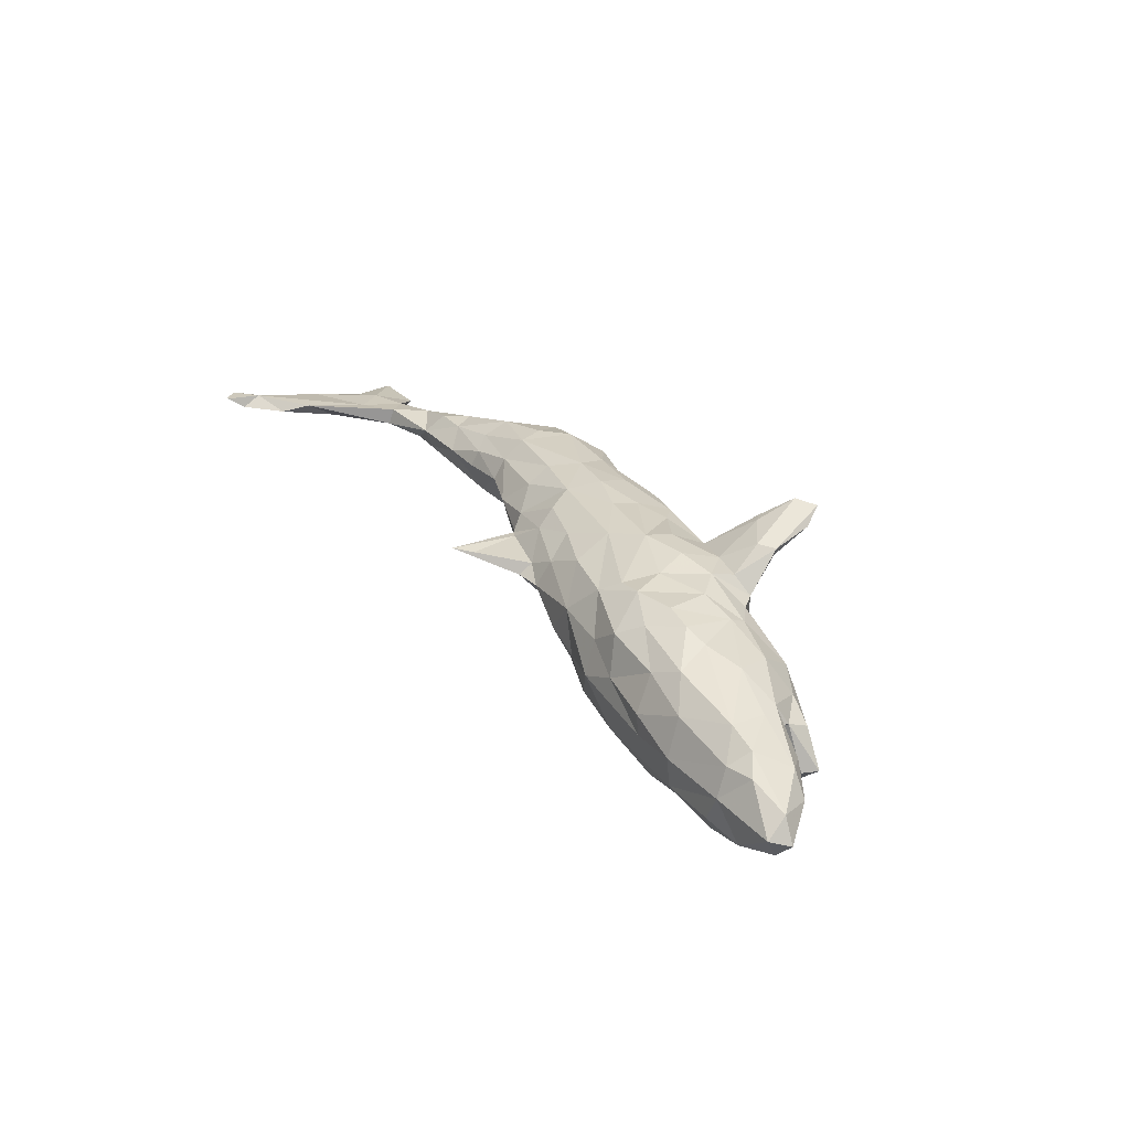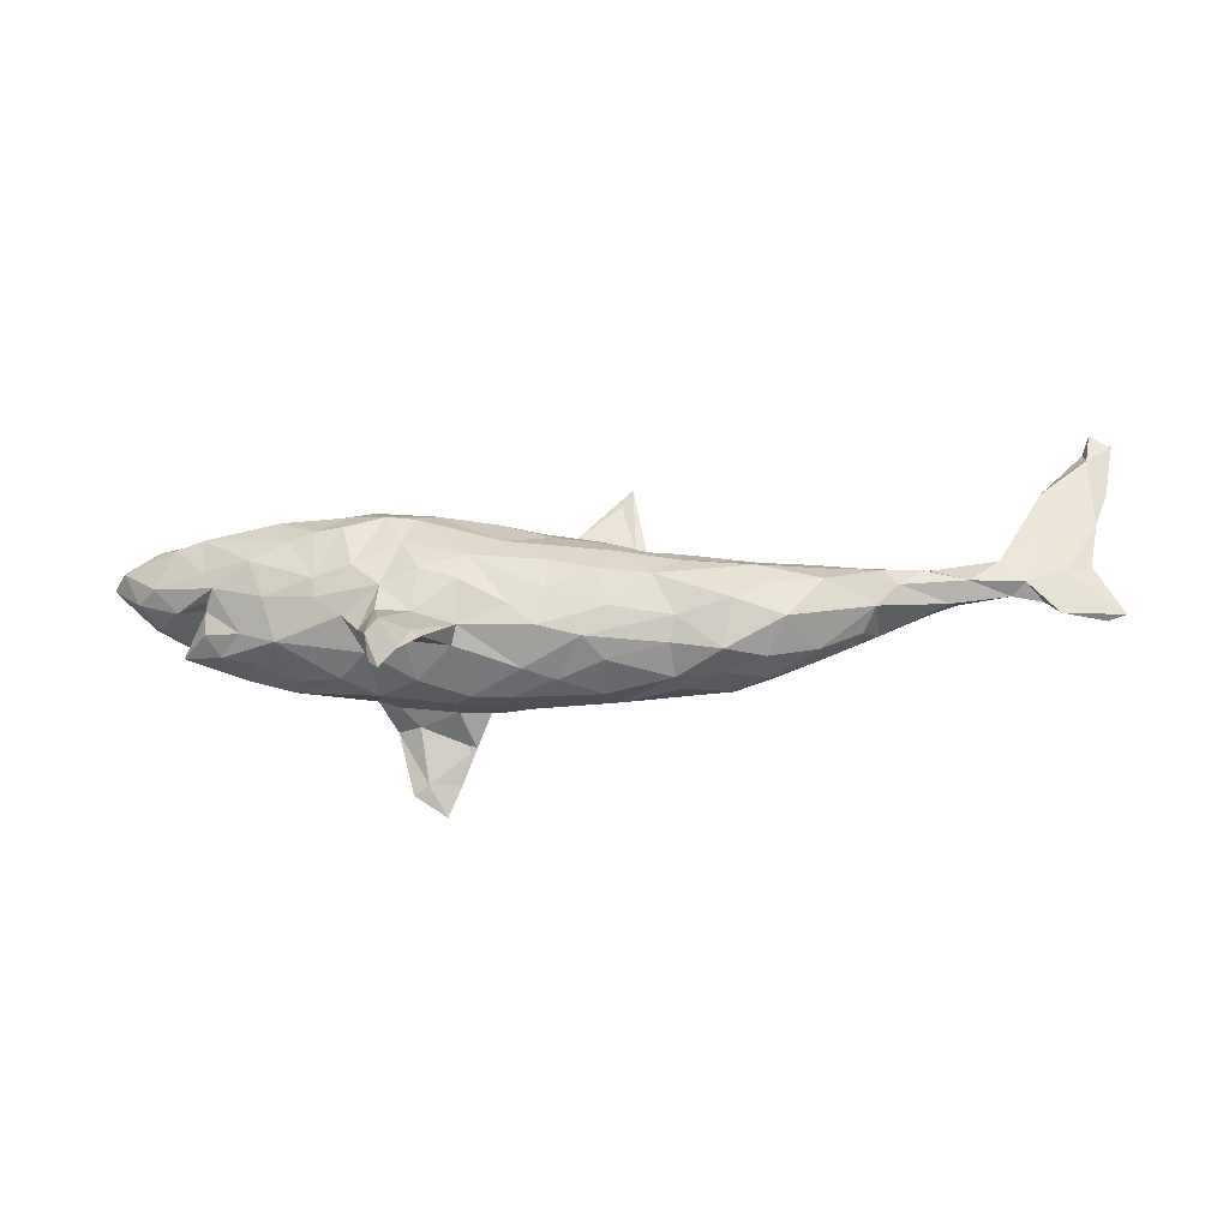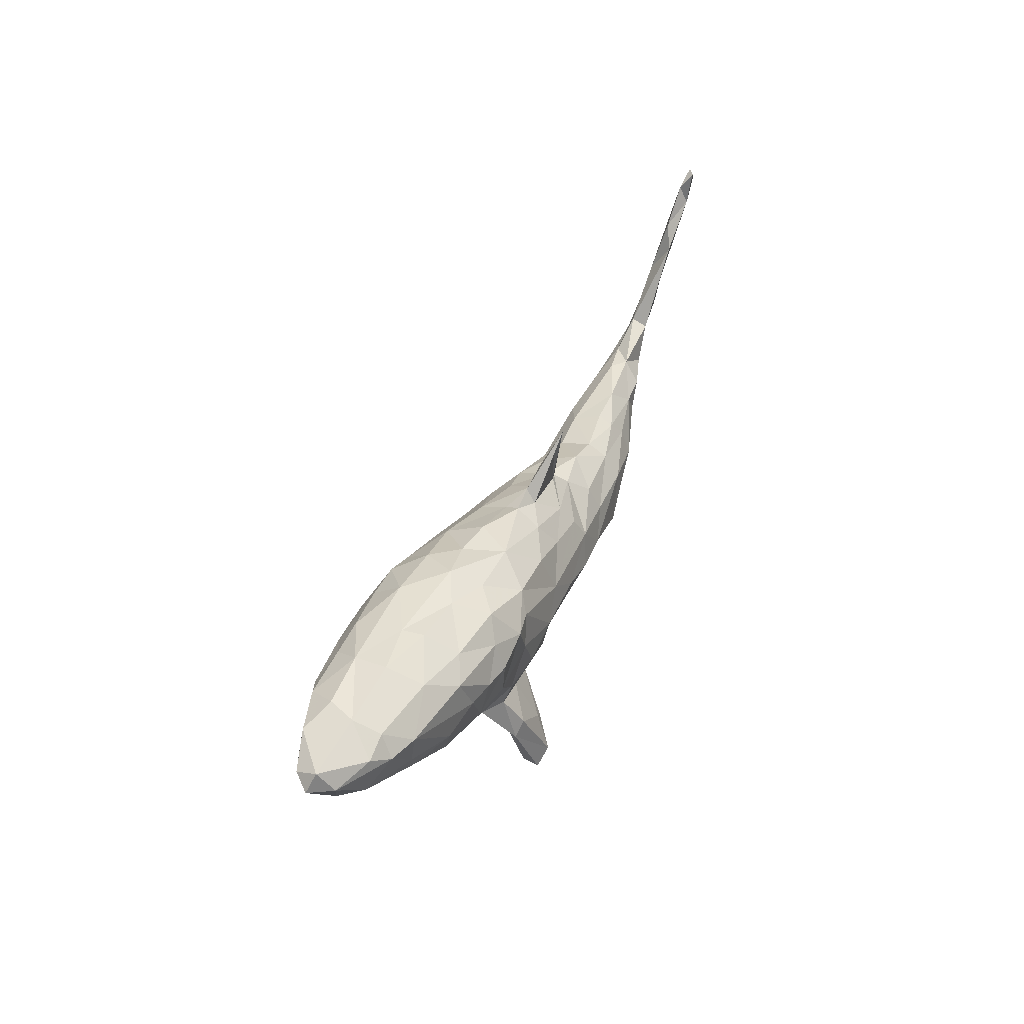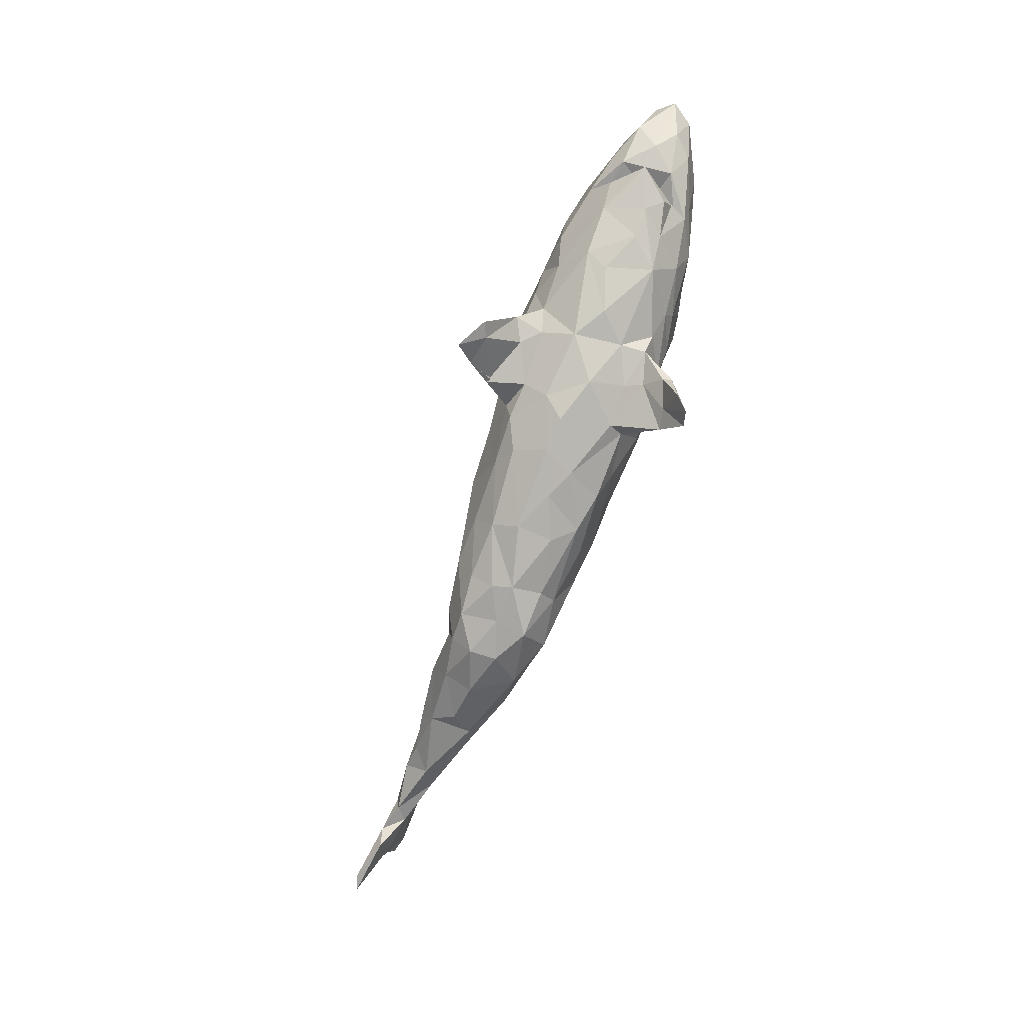
<metadata>
{"format":"obj","ext":"obj","renderer":"f3d","projection":"perspective","resolution":1024,"background":"white","views":[{"elev":33.7,"azim":-121.7,"up":"+Z"},{"elev":-47.8,"azim":5.6,"up":"+Y"},{"elev":43.9,"azim":-65.6,"up":"+Y"},{"elev":-79.3,"azim":-110.6,"up":"+Y"}]}
</metadata>
<code>
v 0.7898 -0.03971 -0.04245
v 0.8123 0.2493 0.01609
v 0.7144 0.0218 -0.009615
v 0.8131 0.2623 0.008189
v 0.7703 0.1104 -0.007763
v 0.753 0.03871 -0.02103
v 0.7682 0.1827 -0.00897
v 0.7945 0.1741 -0.007146
v 0.7637 -0.04188 -0.05025
v 0.7837 0.2717 0.02313
v 0.7515 0.0004696 -0.0403
v 0.771 0.2478 0.006184
v 0.7006 -0.03837 -0.03164
v 0.6732 0.06729 0.003444
v 0.7726 0.2194 0.02004
v 0.6821 -0.009698 -0.03652
v 0.6575 0.001362 -0.005445
v 0.719 0.05022 -0.02998
v 0.6997 0.1583 0.01653
v 0.697 0.1141 -0.01316
v 0.7239 0.1968 0.00434
v 0.6258 0.03264 0.007013
v 0.6377 -0.00736 -0.0238
v 0.6343 0.01831 -0.02835
v 0.6255 0.0421 -0.01784
v 0.5794 -0.009952 0.01433
v 0.5512 -0.03466 -0.003841
v 0.5628 -0.004424 -0.03608
v 0.5213 -0.0238 -0.0331
v 0.5283 0.02139 0.008462
v 0.5658 0.01456 -0.02245
v 0.4524 -0.06268 -0.02853
v 0.489 -0.004461 -0.03696
v 0.4823 -0.03828 0.04127
v 0.5161 -0.007393 0.03542
v 0.4298 0.02406 0.02013
v 0.4288 -0.08848 0.003212
v 0.464 -0.03051 -0.04321
v 0.506 0.02196 -0.01109
v 0.4625 -0.006354 0.04066
v 0.4489 -0.07157 0.03605
v 0.3637 -0.09787 -0.0348
v 0.3823 -0.05324 0.07521
v 0.369 -0.119 0.009029
v 0.3757 -0.05275 -0.05532
v 0.3688 0.02213 0.02185
v 0.3859 -0.01493 0.05895
v 0.4053 -0.01358 -0.04394
v 0.3284 -0.1157 0.0709
v 0.2436 -0.1545 0.05549
v 0.3671 0.009389 0.04554
v 0.2996 -0.1136 -0.04663
v 0.2598 -0.1009 0.0967
v 0.3571 0.009327 -0.02074
v 0.2986 -0.1445 0.0271
v 0.2963 0.001366 0.06361
v 0.2637 -0.07437 -0.06739
v 0.3078 -0.05015 -0.05108
v 0.2519 -0.1297 -0.04854
v 0.2929 -0.03349 -0.04848
v 0.3019 -0.142 -0.01462
v 0.3056 -0.0697 0.09006
v 0.2927 0.005236 -0.01748
v 0.2933 0.02181 0.03367
v 0.2946 -0.03168 0.08903
v 0.2384 -0.1486 0.007192
v 0.1924 -0.02561 -0.07487
v 0.1735 -0.1384 0.05811
v 0.234 0.04157 0.03329
v 0.1926 0.01699 0.07527
v 0.1545 -0.05589 0.1097
v 0.1947 -0.01913 0.09592
v 0.1765 -0.1553 0.0106
v 0.1886 -0.1252 -0.05495
v 0.1825 -0.1128 0.0836
v 0.1076 -0.08948 -0.08004
v 0.1877 -0.1466 -0.01963
v 0.1654 0.03297 -0.04001
v 0.2052 0.04049 -0.01171
v 0.163 0.04996 0.04847
v 0.1072 -0.0001798 0.105
v 0.1831 -0.07972 -0.08025
v 0.05869 -0.1314 0.0756
v 0.09539 -0.09816 0.09627
v 0.1282 0.0811 0.03569
v 0.1433 0.07446 0.0319
v 0.09991 0.1258 0.0235
v 0.08621 -0.145 0.04165
v 0.0979 -0.1307 -0.05289
v 0.1565 0.06207 0.01572
v 0.09459 0.03371 0.08943
v 0.1101 -0.017 -0.08838
v 0.114 0.02153 -0.06707
v 0.0836 -0.04629 0.1167
v 0.1033 0.06064 -0.02875
v 0.08467 0.0633 0.0681
v 0.08141 -0.1506 -0.0153
v 0.0821 0.09398 0.01631
v 0.1092 0.1637 0.04516
v 0.01568 -0.0243 0.1194
v 0.02022 -0.1468 0.01301
v 0.1265 0.1909 0.05234
v 0.03691 0.02841 -0.08427
v 0.04293 0.1014 0.04107
v -0.001728 -0.1171 0.08772
v 0.06002 -0.02943 -0.1014
v -0.04511 0.02333 0.1169
v 0.01351 -0.06687 0.1081
v 0.0137 0.1045 0.005365
v 0.01593 0.08316 -0.04096
v 0.02055 0.05324 0.09105
v 0.008511 -0.09402 -0.08217
v 0.04708 0.1214 0.02511
v -0.02521 -0.1414 0.03311
v -0.04858 -0.1451 -0.01552
v -0.07031 -0.1012 -0.08634
v -0.02451 -0.12 -0.06389
v 0.004922 0.1172 0.02863
v -0.1157 -0.1218 0.06572
v -0.02635 -0.03767 -0.1062
v 0.001109 0.09359 0.06527
v -0.06121 0.07117 -0.08435
v -0.08212 -0.07711 -0.09705
v -0.03569 -0.08716 0.1007
v -0.09988 -0.1405 -0.01287
v -0.03723 0.02891 -0.09545
v -0.07871 0.1079 -0.05562
v -0.1037 0.1312 0.05626
v -0.1083 -0.01006 -0.1149
v -0.1273 -0.09764 -0.08273
v -0.107 -0.1062 0.08819
v -0.07015 0.1333 0.002888
v -0.1036 -0.05043 0.1208
v -0.1247 -0.1197 -0.04537
v -0.1344 -0.1478 -0.1759
v -0.05563 0.0835 0.09577
v -0.1939 -0.1222 0.09086
v -0.1894 -0.2467 0.1523
v -0.1106 -0.1122 -0.1413
v -0.1568 -0.1813 -0.2033
v -0.1425 -0.175 0.1343
v -0.1011 -0.07727 -0.102
v -0.09162 -0.01144 0.1273
v -0.1553 -0.1643 0.1368
v -0.1547 -0.1401 -0.1834
v -0.1655 -0.2227 0.16
v -0.1741 -0.1728 0.1282
v -0.1575 -0.02928 0.1264
v -0.1361 0.1424 -0.001651
v -0.2021 -0.1298 0.1322
v -0.1665 -0.08978 0.1028
v -0.2065 -0.2169 0.1346
v -0.1696 -0.1261 0.009956
v -0.1677 0.07945 0.1201
v -0.1793 -0.1513 -0.1662
v -0.2097 -0.04493 0.1151
v -0.202 -0.1589 -0.1777
v -0.2153 -0.1508 0.113
v -0.1441 0.1036 0.1027
v -0.1806 -0.105 0.06533
v -0.2155 -0.08155 0.1039
v -0.2116 -0.07697 -0.08525
v -0.1861 -0.09113 -0.1123
v -0.1708 0.1442 -0.0432
v -0.1219 0.04337 -0.1096
v -0.2211 -0.08006 -0.131
v -0.2195 -0.1518 0.1262
v -0.1833 -0.05164 -0.1233
v -0.202 0.1607 0.01071
v -0.1516 0.1018 -0.08922
v -0.2165 0.04513 -0.1205
v -0.2414 -0.09245 0.07807
v -0.1835 0.02652 0.126
v -0.1908 0.1395 0.0582
v -0.1998 0.119 -0.09203
v -0.2459 -0.05222 -0.09478
v -0.1925 -0.03262 -0.1198
v -0.2075 0.07941 0.1283
v -0.2333 0.1336 0.09233
v -0.2659 -0.06546 0.08264
v -0.2508 -0.004426 0.119
v -0.2612 0.08464 -0.1142
v -0.2609 0.002155 -0.1138
v -0.2292 -0.1014 -0.03685
v -0.257 0.1215 -0.09136
v -0.2634 0.104 0.1124
v -0.3047 -0.03475 0.09293
v -0.2384 -0.09392 0.03801
v -0.3647 -0.06603 0.04423
v -0.2976 0.04143 -0.1131
v -0.3556 -0.05789 -0.06136
v -0.2661 0.06367 0.1294
v -0.3057 -0.01071 0.1065
v -0.2795 -0.09494 -0.006065
v -0.3068 0.06559 0.1232
v -0.256 0.1547 0.03863
v -0.3165 -0.02198 -0.09521
v -0.3582 0.01652 -0.1063
v -0.3443 0.05981 0.1138
v -0.2608 0.1574 -0.04473
v -0.4052 -0.05746 -3.915e-05
v -0.3245 0.1346 0.08362
v -0.3428 -0.07173 -0.02734
v -0.3416 0.1642 0.0001383
v -0.3795 -0.01639 0.08425
v -0.3648 0.1141 0.1031
v -0.3412 0.1431 -0.07711
v -0.3375 0.1647 0.03407
v -0.3942 0.134 -0.07904
v -0.3828 0.06514 -0.1063
v -0.3437 0.101 -0.1054
v -0.4273 -0.02657 -0.06105
v -0.4172 -0.03819 0.03865
v -0.4477 0.04721 -0.08722
v -0.4145 0.1618 -0.03764
v -0.4176 0.1681 0.01376
v -0.4497 -0.04176 -8.746e-06
v -0.4477 0.02479 0.01895
v -0.4707 -0.02244 0.02604
v -0.4555 0.02928 -0.06649
v -0.467 0.04798 0.01098
v -0.4702 0.02616 0.04606
v -0.4685 0.0424 -0.06037
v -0.4007 0.04008 0.102
v -0.4709 0.05245 0.07594
v -0.5109 -0.01579 -0.02142
v -0.4452 0.1144 -0.09077
v -0.5077 0.0697 -0.07156
v -0.4073 0.145 0.06843
v -0.4766 0.1093 0.08609
v -0.508 0.03474 -0.05479
v -0.4696 0.009306 0.04167
v -0.4566 0.02328 0.07136
v -0.5013 0.007248 -0.02204
v -0.4688 0.01248 -0.06325
v -0.5388 0.113 -0.06039
v -0.5157 0.158 0.01103
v -0.4784 0.1385 -0.07395
v -0.5171 0.02842 0.02423
v -0.5009 0.1624 -0.03007
v -0.5503 0.06038 0.04469
v -0.5085 0.1399 0.05206
v -0.5491 0.1274 0.05403
v -0.58 0.06447 0.01377
v -0.5196 0.108 0.07213
v -0.5706 0.07778 -0.0477
v -0.5484 0.1439 -0.05033
v -0.5504 0.04185 -0.01424
v -0.6077 0.1294 -0.02868
v -0.605 0.1153 0.03011
v -0.6124 0.1474 0.005895
v -0.6281 0.1189 -0.003905
f 84 108 105
f 187 193 205
f 141 137 119
f 189 187 205
f 107 154 143
f 143 154 173
f 173 154 178
f 173 178 181
f 192 178 186
f 181 178 192
f 192 186 195
f 195 186 206
f 206 186 202
f 199 195 206
f 84 71 94
f 71 81 94
f 84 94 108
f 108 94 100
f 100 94 81
f 108 100 143
f 100 107 143
f 148 133 143
f 148 143 173
f 156 148 173
f 156 173 181
f 181 192 193
f 193 192 195
f 193 195 199
f 193 199 224
f 224 199 230
f 108 124 105
f 124 108 143
f 124 143 133
f 133 148 151
f 131 133 151
f 151 148 156
f 161 151 156
f 156 181 187
f 180 156 187
f 181 193 187
f 205 193 224
f 131 124 133
f 16 17 23
f 131 151 144
f 150 151 161
f 172 161 156
f 172 156 180
f 141 147 137
f 106 112 120
f 106 76 112
f 211 210 227
f 211 190 210
f 182 190 211
f 182 171 183
f 170 165 171
f 126 129 165
f 126 120 129
f 126 106 120
f 103 106 126
f 103 92 106
f 93 92 103
f 82 76 106
f 92 82 106
f 67 82 92
f 207 211 209
f 185 211 207
f 185 182 211
f 185 175 182
f 175 171 182
f 170 171 175
f 170 122 165
f 122 170 127
f 122 126 165
f 103 126 122
f 85 102 99
f 87 98 113
f 22 30 26
f 17 22 26
f 130 184 162
f 234 220 235
f 212 197 191
f 198 197 212
f 176 191 197
f 184 191 176
f 162 184 176
f 130 162 163
f 116 130 123
f 116 134 130
f 112 116 123
f 112 117 116
f 214 212 235
f 198 212 214
f 30 31 39
f 140 155 157
f 140 157 145
f 217 213 219
f 114 119 125
f 194 188 189
f 107 136 159
f 53 71 75
f 75 71 84
f 68 75 83
f 83 75 84
f 83 84 105
f 205 224 233
f 213 205 233
f 213 233 232
f 233 224 225
f 218 232 222
f 232 233 222
f 233 225 241
f 222 233 239
f 233 241 239
f 68 83 88
f 88 83 101
f 101 83 114
f 114 83 105
f 105 124 131
f 114 105 131
f 114 131 119
f 119 137 160
f 160 172 188
f 188 172 180
f 188 180 189
f 189 180 187
f 189 205 213
f 219 213 232
f 153 119 160
f 153 160 188
f 100 81 107
f 107 159 154
f 102 87 113
f 145 142 135
f 14 19 22
f 3 5 14
f 6 5 3
f 7 18 20
f 5 18 7
f 7 20 21
f 14 15 19
f 5 15 14
f 8 5 7
f 5 8 15
f 15 21 19
f 12 7 21
f 4 8 7
f 8 2 15
f 10 12 15
f 12 4 7
f 2 12 10
f 110 122 127
f 110 103 122
f 110 93 103
f 95 93 110
f 78 93 95
f 67 92 93
f 93 78 67
f 63 67 78
f 79 63 78
f 63 60 67
f 54 60 63
f 48 60 54
f 60 48 58
f 48 45 58
f 48 38 45
f 38 32 45
f 29 32 38
f 200 207 215
f 200 175 185
f 169 164 200
f 164 175 200
f 149 127 164
f 127 170 164
f 132 127 149
f 109 127 132
f 110 127 109
f 79 78 90
f 204 200 215
f 29 27 32
f 238 247 240
f 26 30 35
f 36 30 39
f 87 86 98
f 26 35 34
f 27 26 34
f 35 30 40
f 40 30 36
f 40 36 51
f 36 54 46
f 36 46 51
f 46 54 64
f 51 46 64
f 64 54 63
f 64 63 69
f 69 63 79
f 69 79 90
f 90 78 95
f 98 90 95
f 86 90 98
f 98 95 110
f 113 98 109
f 109 98 110
f 113 109 118
f 118 109 132
f 169 149 164
f 196 169 204
f 204 169 200
f 216 204 215
f 216 215 237
f 27 34 41
f 32 27 41
f 32 41 37
f 237 215 240
f 240 247 237
f 237 247 251
f 32 37 42
f 42 37 44
f 247 236 249
f 249 236 246
f 249 246 252
f 247 249 251
f 33 48 54
f 39 33 54
f 39 54 36
f 33 38 48
f 33 29 38
f 31 33 39
f 28 29 33
f 31 28 33
f 28 27 29
f 28 23 27
f 27 23 26
f 23 17 26
f 3 17 13
f 9 16 11
f 24 23 28
f 164 170 175
f 15 2 10
f 2 4 12
f 155 163 166
f 163 162 166
f 139 163 155
f 139 130 163
f 183 176 197
f 166 162 176
f 177 166 176
f 177 168 166
f 129 168 177
f 129 142 168
f 139 123 130
f 129 123 142
f 120 112 123
f 190 197 198
f 183 197 190
f 171 177 183
f 177 176 183
f 129 177 165
f 120 123 129
f 190 198 210
f 182 183 190
f 165 177 171
f 157 155 166
f 145 157 166
f 168 145 166
f 168 142 145
f 184 188 194
f 184 153 188
f 125 119 153
f 114 125 115
f 115 101 114
f 97 88 101
f 232 234 226
f 226 219 232
f 217 219 226
f 217 189 213
f 97 73 88
f 73 68 88
f 73 50 68
f 77 66 73
f 66 50 73
f 239 241 244
f 239 244 248
f 231 221 239
f 222 239 221
f 232 218 234
f 221 218 222
f 55 50 66
f 61 55 66
f 55 49 50
f 102 85 86
f 16 13 17
f 12 21 15
f 104 102 113
f 128 132 149
f 128 149 169
f 85 99 104
f 104 113 118
f 34 35 40
f 47 40 51
f 47 51 56
f 56 51 64
f 56 64 69
f 69 70 56
f 70 69 80
f 80 69 90
f 80 90 86
f 80 86 96
f 96 86 85
f 96 85 104
f 96 104 121
f 121 104 118
f 121 118 128
f 118 132 128
f 128 169 174
f 174 169 196
f 174 196 179
f 196 204 208
f 202 196 208
f 202 208 229
f 229 208 216
f 208 204 216
f 44 49 55
f 250 251 252
f 244 250 252
f 250 243 251
f 244 241 250
f 41 49 44
f 49 41 43
f 44 37 41
f 243 237 251
f 243 242 237
f 216 237 242
f 229 216 242
f 41 34 43
f 34 40 43
f 65 47 56
f 43 40 47
f 252 248 244
f 223 221 231
f 13 1 3
f 30 25 31
f 30 22 25
f 31 24 28
f 25 24 31
f 17 14 22
f 3 14 17
f 16 23 24
f 18 16 24
f 11 16 18
f 1 6 3
f 25 18 24
f 18 25 20
f 5 6 18
f 6 11 18
f 1 11 6
f 19 25 22
f 147 138 152
f 147 146 138
f 146 147 141
f 152 167 158
f 152 138 167
f 138 146 167
f 146 150 167
f 147 152 158
f 146 144 150
f 50 75 68
f 141 119 131
f 144 151 150
f 172 158 167
f 209 211 227
f 210 214 227
f 200 185 207
f 215 207 209
f 215 209 238
f 209 227 238
f 240 215 238
f 32 42 45
f 42 52 45
f 45 52 58
f 52 57 58
f 60 58 57
f 67 60 57
f 57 82 67
f 238 227 236
f 227 228 236
f 247 238 236
f 236 228 246
f 57 52 59
f 11 1 9
f 57 59 82
f 82 59 74
f 82 74 76
f 210 198 214
f 235 220 214
f 214 220 223
f 214 228 227
f 214 223 231
f 214 231 228
f 228 231 246
f 76 74 89
f 74 77 89
f 76 89 112
f 112 89 117
f 137 158 172
f 147 158 137
f 141 131 144
f 167 161 172
f 160 137 172
f 150 161 167
f 50 53 75
f 245 243 250
f 241 225 245
f 225 230 245
f 224 230 225
f 53 62 65
f 49 62 53
f 50 49 53
f 43 62 49
f 245 242 243
f 245 230 242
f 230 229 242
f 206 229 230
f 199 206 230
f 206 202 229
f 107 111 136
f 107 91 111
f 81 91 107
f 71 72 81
f 72 70 81
f 72 56 70
f 71 65 72
f 53 65 71
f 65 56 72
f 62 43 65
f 179 196 202
f 186 179 202
f 178 179 186
f 159 179 178
f 154 159 178
f 179 159 174
f 159 128 174
f 136 128 159
f 111 121 136
f 91 96 111
f 81 80 91
f 81 70 80
f 203 189 201
f 194 189 203
f 201 189 217
f 241 245 250
f 43 47 65
f 136 121 128
f 111 96 121
f 91 80 96
f 191 203 201
f 102 86 87
f 201 217 212
f 191 194 203
f 184 194 191
f 134 153 184
f 134 125 153
f 134 115 125
f 117 115 134
f 97 101 115
f 235 226 234
f 212 217 226
f 212 226 235
f 191 201 212
f 97 115 117
f 89 73 97
f 77 73 89
f 59 77 74
f 59 66 77
f 246 248 252
f 231 248 246
f 231 239 248
f 218 220 234
f 59 61 66
f 52 61 59
f 42 61 52
f 44 55 61
f 42 44 61
f 251 249 252
f 220 218 223
f 117 89 97
f 116 117 134
f 130 134 184
f 104 99 102
f 4 2 8
f 20 25 19
f 141 144 146
f 21 20 19
f 223 218 221
f 155 140 135
f 145 135 140
f 135 139 155
f 139 142 123
f 142 139 135
f 9 1 13
f 9 13 16

</code>
